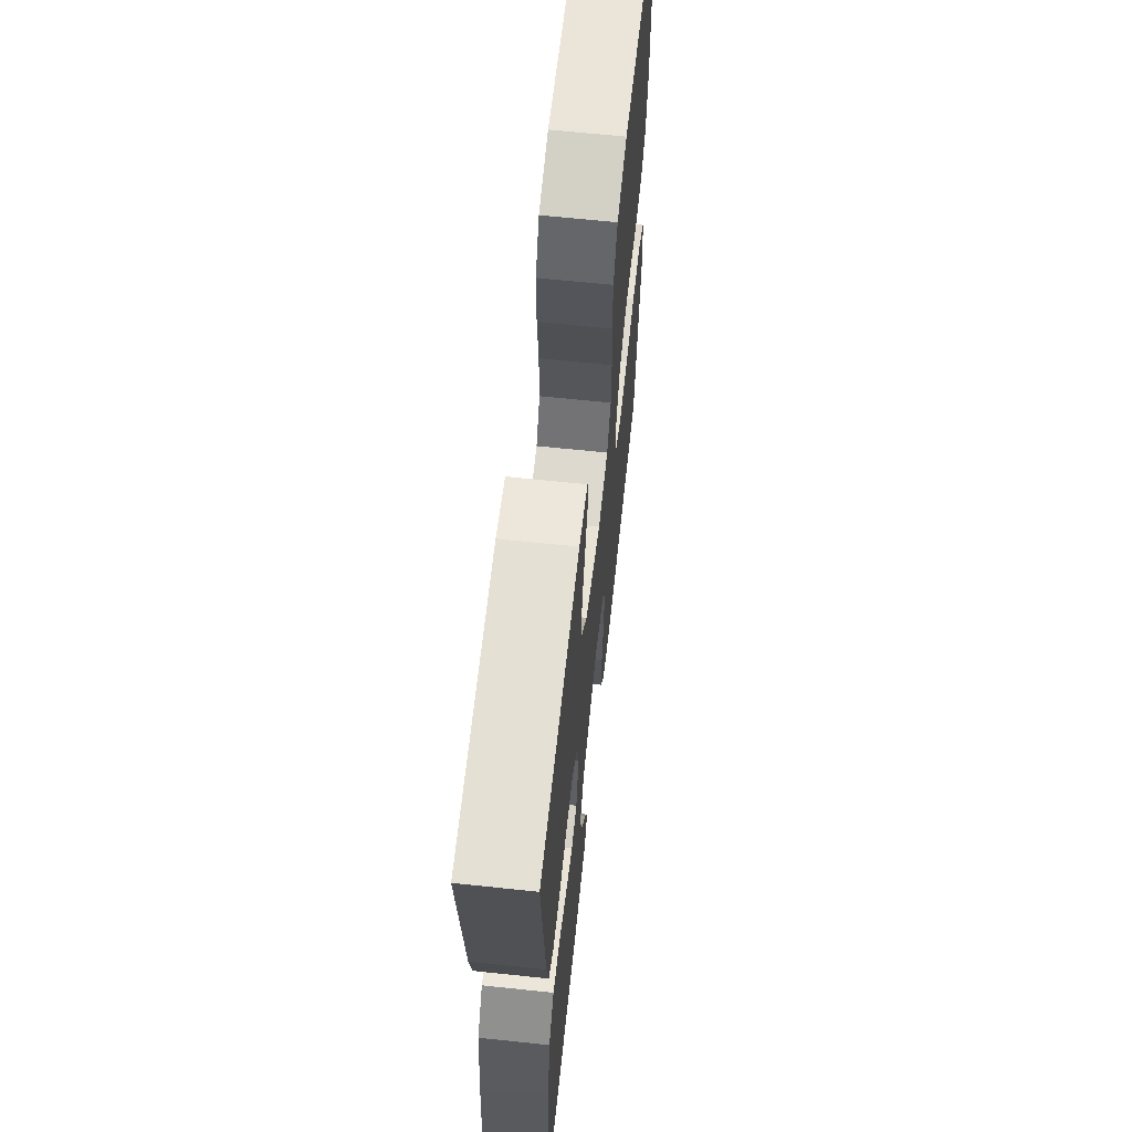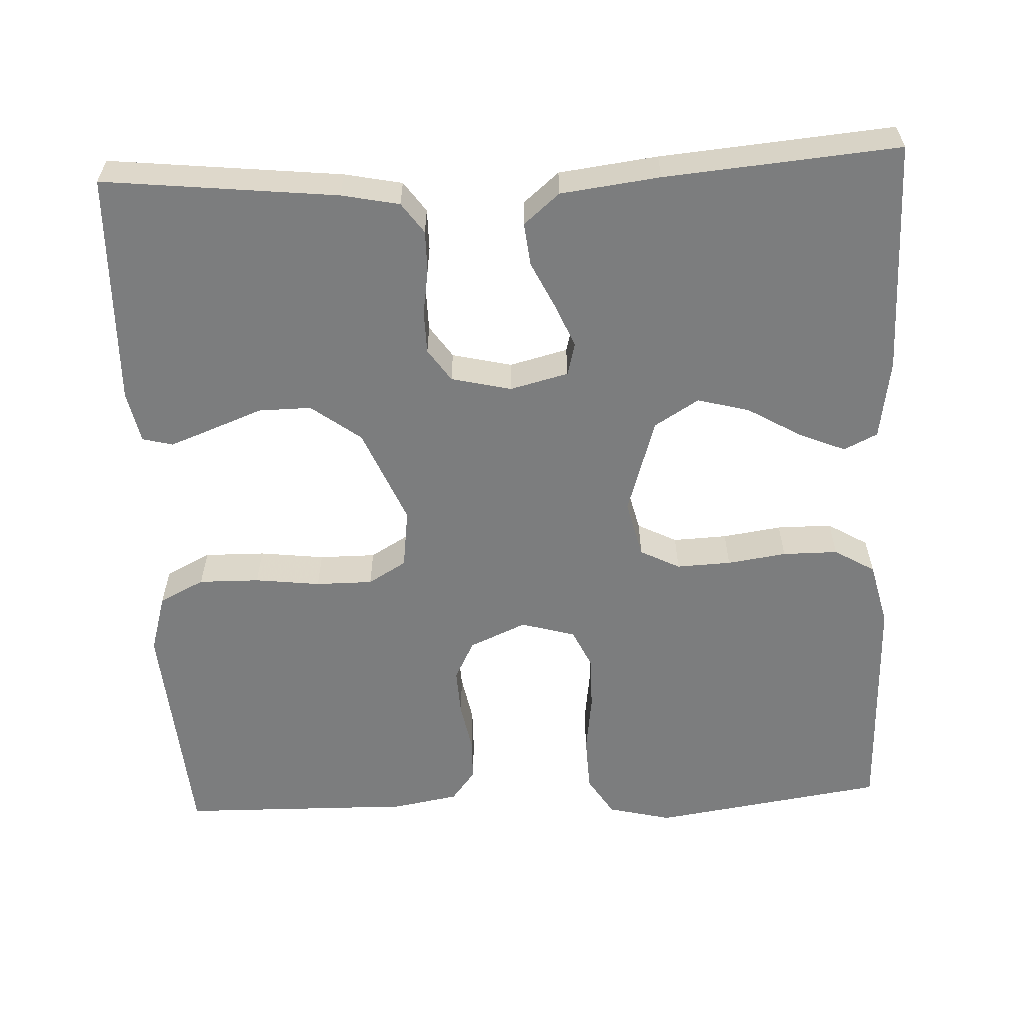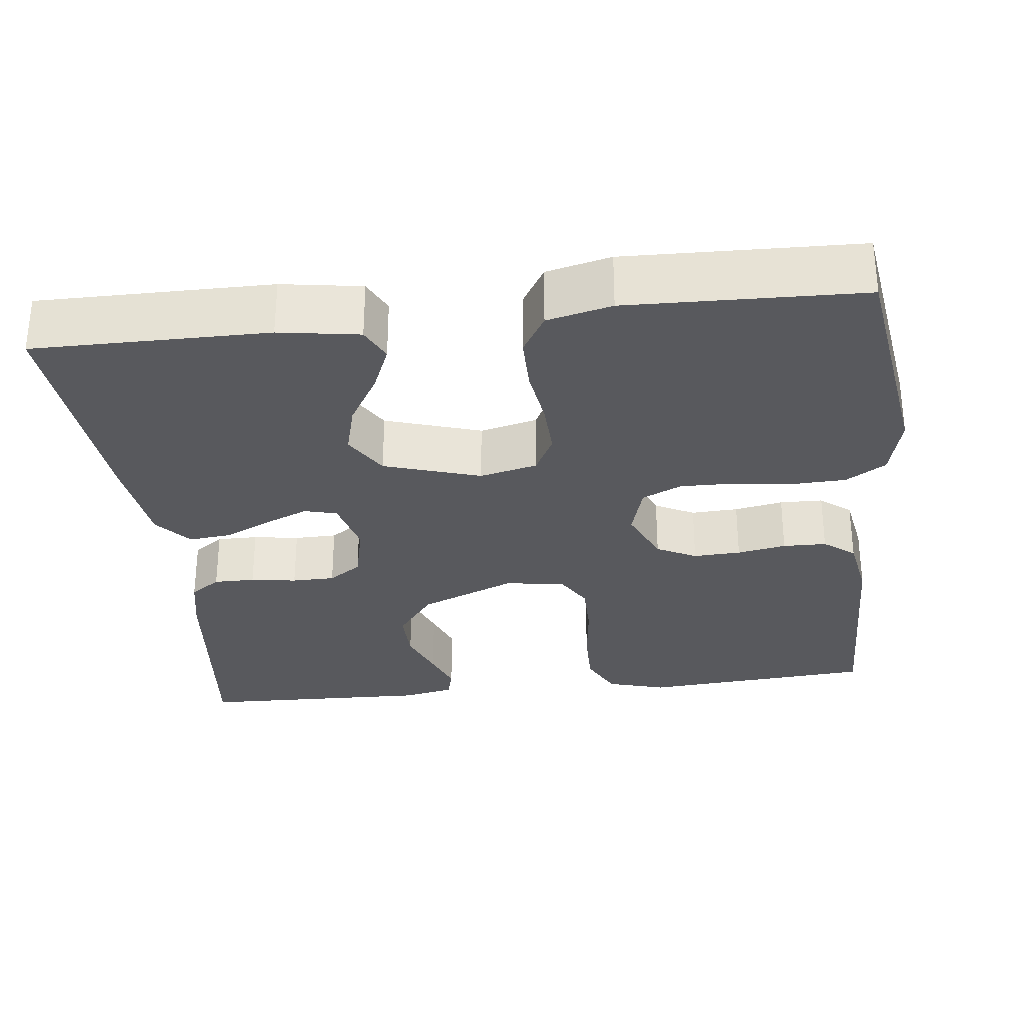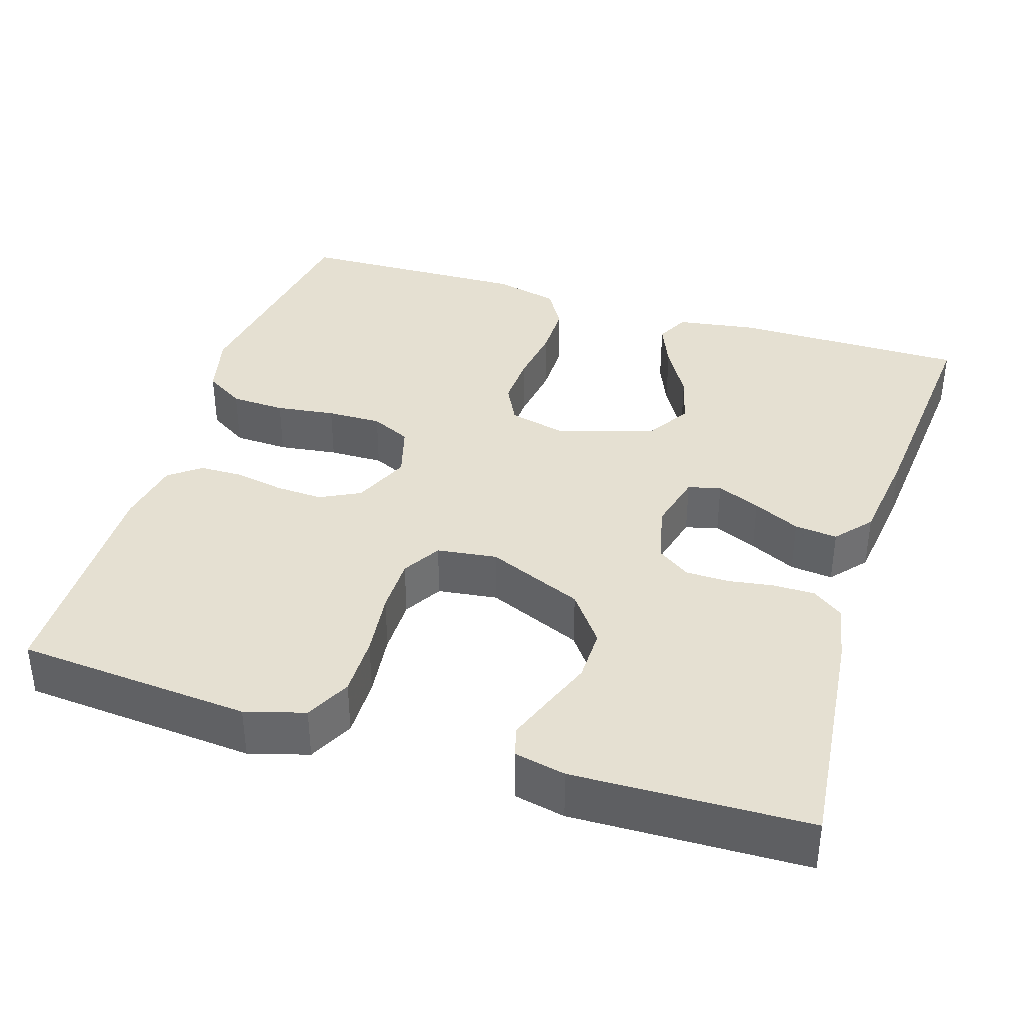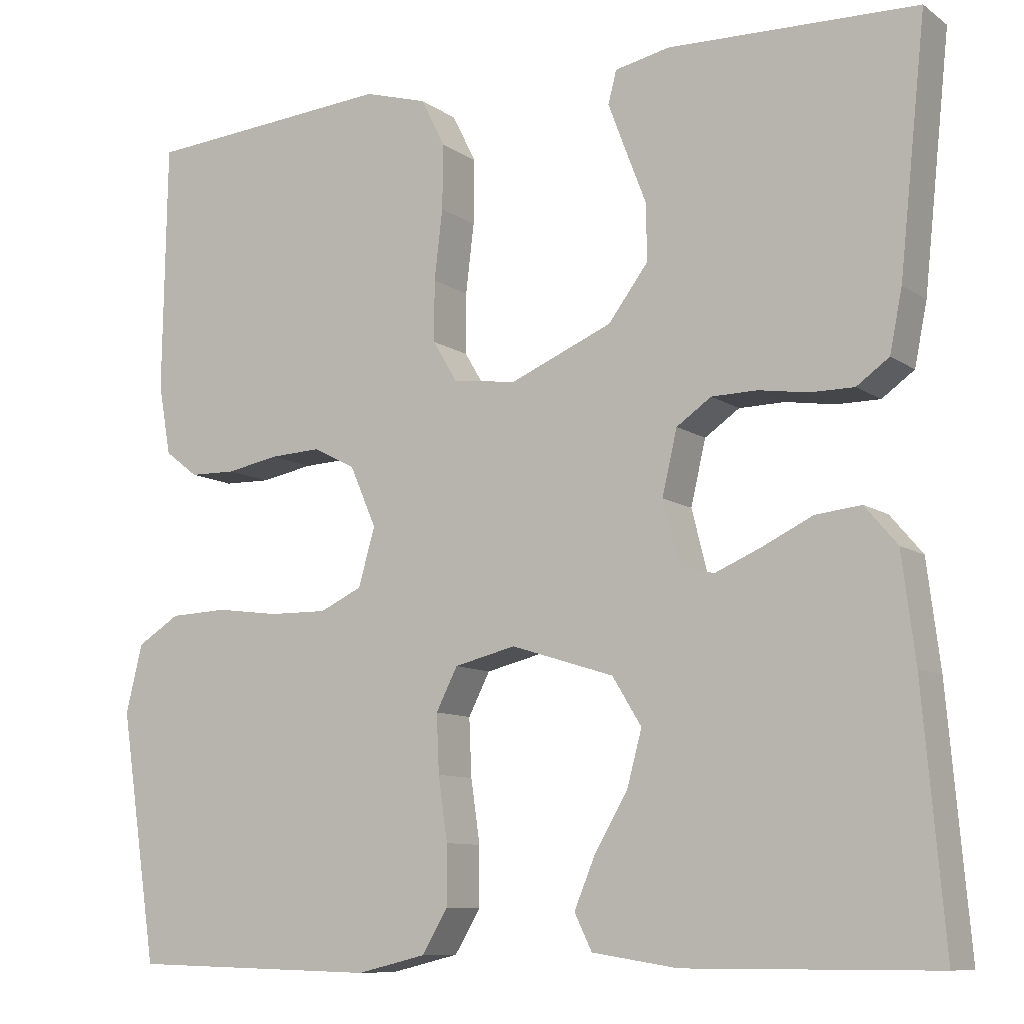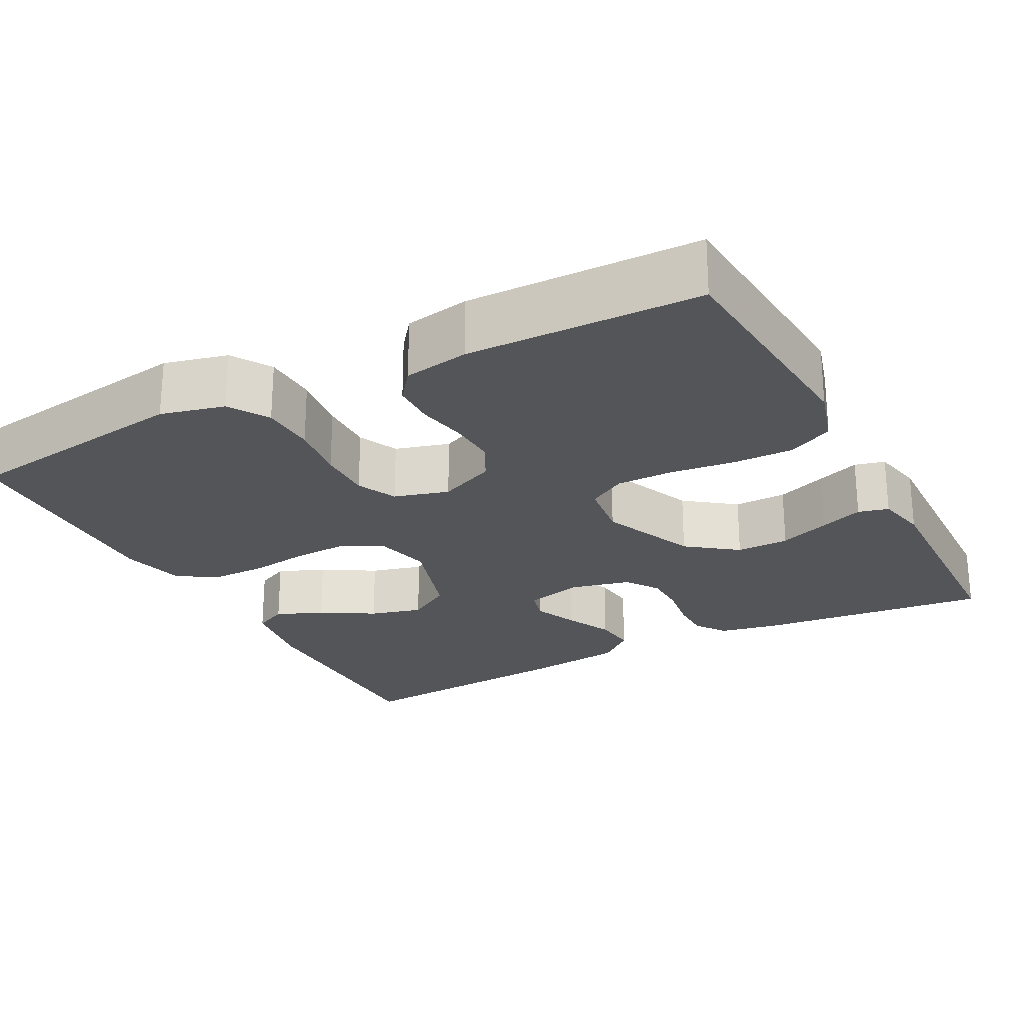
<metadata>
{"format":"obj","ext":"obj","renderer":"f3d","projection":"perspective","resolution":1024,"background":"white","views":[{"elev":64.1,"azim":96.1,"up":"+Z"},{"elev":-59.0,"azim":92.6,"up":"+Y"},{"elev":-30.1,"azim":-173.5,"up":"+Y"},{"elev":37.6,"azim":17.5,"up":"+Y"},{"elev":-9.5,"azim":30.5,"up":"+Z"},{"elev":-24.3,"azim":-62.3,"up":"+Y"}]}
</metadata>
<code>
v 0.5 0.07 0.5
v 0.468 0.07 0.2
v 0.453 0.07 0.126
v 0.414 0.07 0.098
v 0.361 0.07 0.098
v 0.302 0.07 0.107
v 0.247 0.07 0.106
v 0.205 0.07 0.077
v 0.187 0.07 0
v 0.206 0.07 -0.075
v 0.248 0.07 -0.086
v 0.304 0.07 -0.062
v 0.364 0.07 -0.033
v 0.419 0.07 -0.027
v 0.458 0.07 -0.073
v 0.474 0.07 -0.2
v 0.5 0.07 -0.5
v 0.2 0.07 -0.5
v 0.097 0.07 -0.484
v 0.076 0.07 -0.441
v 0.101 0.07 -0.381
v 0.141 0.07 -0.313
v 0.159 0.07 -0.246
v 0.124 0.07 -0.189
v 0 0.07 -0.15
v -0.074 0.07 -0.168
v -0.1 0.07 -0.219
v -0.097 0.07 -0.289
v -0.086 0.07 -0.365
v -0.086 0.07 -0.436
v -0.117 0.07 -0.488
v -0.2 0.07 -0.508
v -0.5 0.07 -0.5
v -0.545 0.07 -0.2
v -0.525 0.07 -0.118
v -0.474 0.07 -0.086
v -0.404 0.07 -0.083
v -0.328 0.07 -0.093
v -0.258 0.07 -0.094
v -0.207 0.07 -0.07
v -0.187 0.07 0
v -0.219 0.07 0.073
v -0.27 0.07 0.099
v -0.331 0.07 0.096
v -0.394 0.07 0.084
v -0.45 0.07 0.085
v -0.49 0.07 0.116
v -0.505 0.07 0.2
v -0.5 0.07 0.5
v -0.2 0.07 0.524
v -0.124 0.07 0.502
v -0.095 0.07 0.444
v -0.096 0.07 0.366
v -0.106 0.07 0.282
v -0.106 0.07 0.209
v -0.077 0.07 0.16
v 0 0.07 0.15
v 0.123 0.07 0.202
v 0.171 0.07 0.266
v 0.17 0.07 0.334
v 0.145 0.07 0.399
v 0.124 0.07 0.455
v 0.134 0.07 0.494
v 0.2 0.07 0.508
v 0.5 0 0.5
v 0.468 0 0.2
v 0.453 0 0.126
v 0.414 0 0.098
v 0.361 0 0.098
v 0.302 0 0.107
v 0.247 0 0.106
v 0.205 0 0.077
v 0.187 0 0
v 0.206 0 -0.075
v 0.248 0 -0.086
v 0.304 0 -0.062
v 0.364 0 -0.033
v 0.419 0 -0.027
v 0.458 0 -0.073
v 0.474 0 -0.2
v 0.5 0 -0.5
v 0.2 0 -0.5
v 0.097 0 -0.484
v 0.076 0 -0.441
v 0.101 0 -0.381
v 0.141 0 -0.313
v 0.159 0 -0.246
v 0.124 0 -0.189
v 0 0 -0.15
v -0.074 0 -0.168
v -0.1 0 -0.219
v -0.097 0 -0.289
v -0.086 0 -0.365
v -0.086 0 -0.436
v -0.117 0 -0.488
v -0.2 0 -0.508
v -0.5 0 -0.5
v -0.545 0 -0.2
v -0.525 0 -0.118
v -0.474 0 -0.086
v -0.404 0 -0.083
v -0.328 0 -0.093
v -0.258 0 -0.094
v -0.207 0 -0.07
v -0.187 0 0
v -0.219 0 0.073
v -0.27 0 0.099
v -0.331 0 0.096
v -0.394 0 0.084
v -0.45 0 0.085
v -0.49 0 0.116
v -0.505 0 0.2
v -0.5 0 0.5
v -0.2 0 0.524
v -0.124 0 0.502
v -0.095 0 0.444
v -0.096 0 0.366
v -0.106 0 0.282
v -0.106 0 0.209
v -0.077 0 0.16
v 0 0 0.15
v 0.123 0 0.202
v 0.171 0 0.266
v 0.17 0 0.334
v 0.145 0 0.399
v 0.124 0 0.455
v 0.134 0 0.494
v 0.2 0 0.508
f 4 5 6
f 3 4 6
f 2 3 6
f 1 2 6
f 64 1 6
f 63 64 6
f 62 63 6
f 61 62 6
f 60 61 6
f 59 60 6 7
f 58 59 7 8
f 57 58 8 9
f 56 57 9 10
f 52 53 54
f 51 52 54
f 50 51 54
f 49 50 54
f 48 49 54
f 47 48 54
f 46 47 54
f 45 46 54
f 44 45 54
f 43 44 54 55
f 42 43 55 56
f 36 37 38
f 35 36 38
f 34 35 38
f 33 34 38
f 32 33 38
f 31 32 38
f 30 31 38
f 29 30 38
f 28 29 38
f 27 28 38 39
f 26 27 39 40
f 20 21 22
f 19 20 22
f 18 19 22
f 17 18 22
f 16 17 22
f 15 16 22
f 14 15 22
f 13 14 22
f 12 13 22
f 11 12 22 23
f 10 11 23 24
f 10 24 25
f 56 10 25
f 42 56 25
f 41 42 25
f 25 26 40 41
f 70 69 68
f 70 68 67
f 70 67 66
f 70 66 65
f 70 65 128
f 70 128 127
f 70 127 126
f 70 126 125
f 70 125 124
f 71 70 124 123
f 72 71 123 122
f 73 72 122 121
f 74 73 121 120
f 118 117 116
f 118 116 115
f 118 115 114
f 118 114 113
f 118 113 112
f 118 112 111
f 118 111 110
f 118 110 109
f 118 109 108
f 119 118 108 107
f 120 119 107 106
f 102 101 100
f 102 100 99
f 102 99 98
f 102 98 97
f 102 97 96
f 102 96 95
f 102 95 94
f 102 94 93
f 102 93 92
f 103 102 92 91
f 104 103 91 90
f 86 85 84
f 86 84 83
f 86 83 82
f 86 82 81
f 86 81 80
f 86 80 79
f 86 79 78
f 86 78 77
f 86 77 76
f 87 86 76 75
f 88 87 75 74
f 89 88 74
f 89 74 120
f 89 120 106
f 89 106 105
f 105 104 90 89
f 1 65 66 2
f 2 66 67 3
f 3 67 68 4
f 4 68 69 5
f 5 69 70 6
f 6 70 71 7
f 7 71 72 8
f 8 72 73 9
f 9 73 74 10
f 10 74 75 11
f 11 75 76 12
f 12 76 77 13
f 13 77 78 14
f 14 78 79 15
f 15 79 80 16
f 16 80 81 17
f 17 81 82 18
f 18 82 83 19
f 19 83 84 20
f 20 84 85 21
f 21 85 86 22
f 22 86 87 23
f 23 87 88 24
f 24 88 89 25
f 25 89 90 26
f 26 90 91 27
f 27 91 92 28
f 28 92 93 29
f 29 93 94 30
f 30 94 95 31
f 31 95 96 32
f 32 96 97 33
f 33 97 98 34
f 34 98 99 35
f 35 99 100 36
f 36 100 101 37
f 37 101 102 38
f 38 102 103 39
f 39 103 104 40
f 40 104 105 41
f 41 105 106 42
f 42 106 107 43
f 43 107 108 44
f 44 108 109 45
f 45 109 110 46
f 46 110 111 47
f 47 111 112 48
f 48 112 113 49
f 49 113 114 50
f 50 114 115 51
f 51 115 116 52
f 52 116 117 53
f 53 117 118 54
f 54 118 119 55
f 55 119 120 56
f 56 120 121 57
f 57 121 122 58
f 58 122 123 59
f 59 123 124 60
f 60 124 125 61
f 61 125 126 62
f 62 126 127 63
f 63 127 128 64
f 64 128 65 1

</code>
